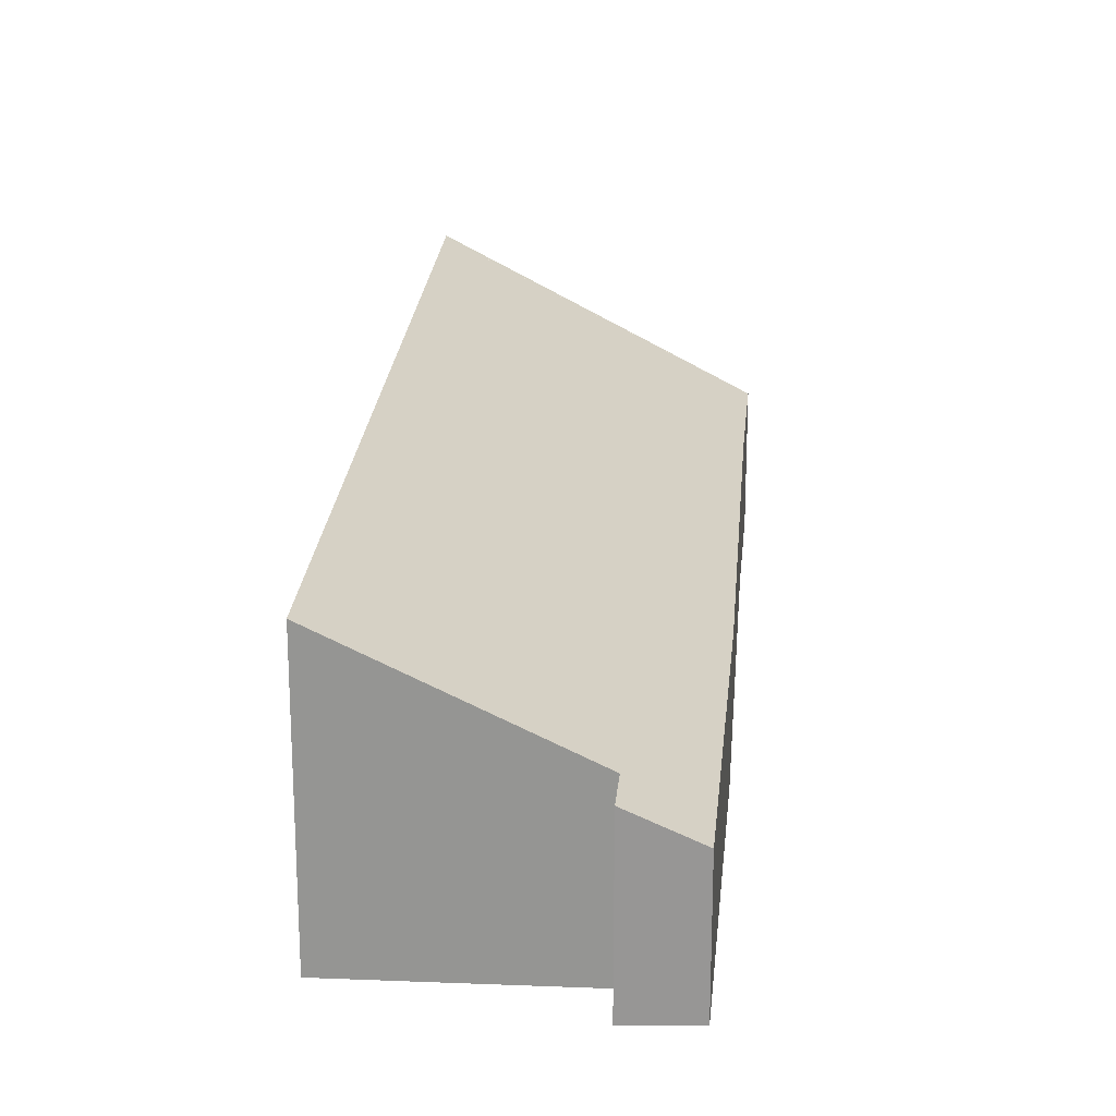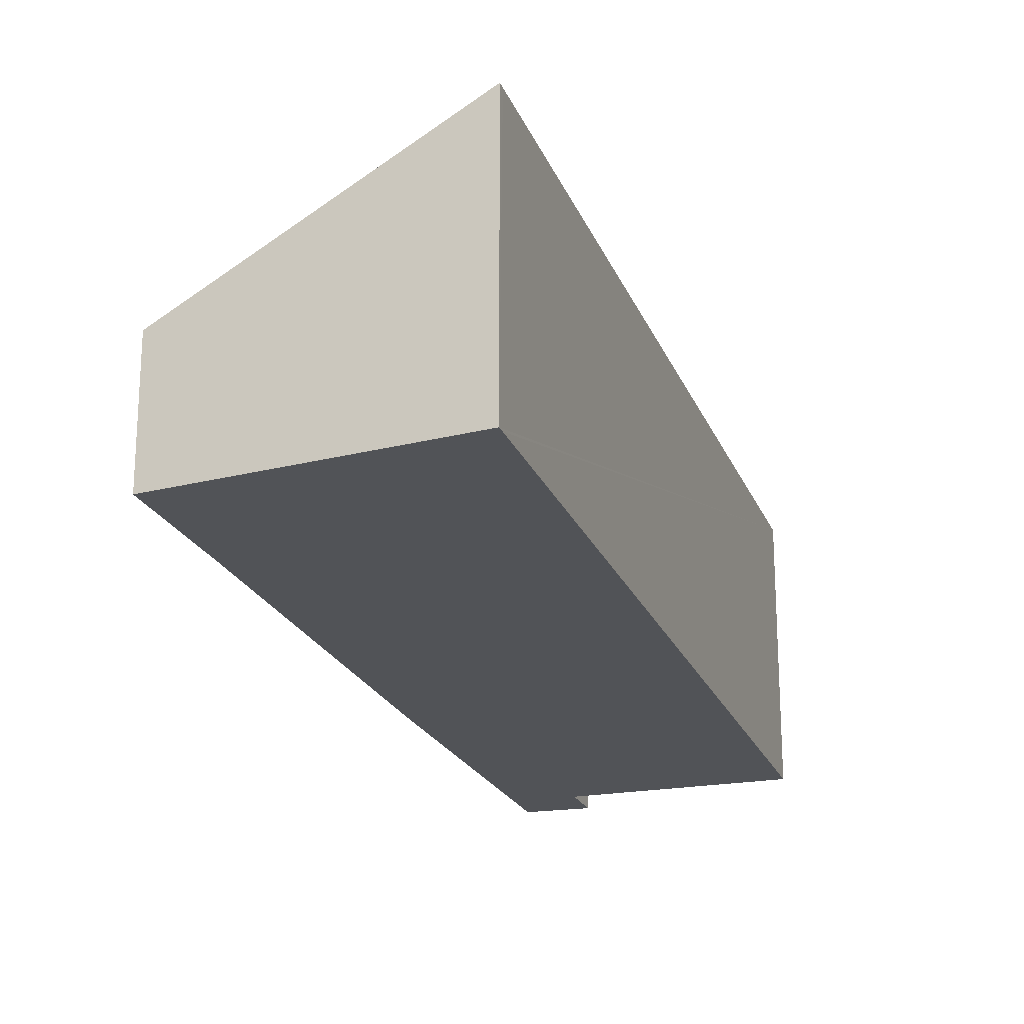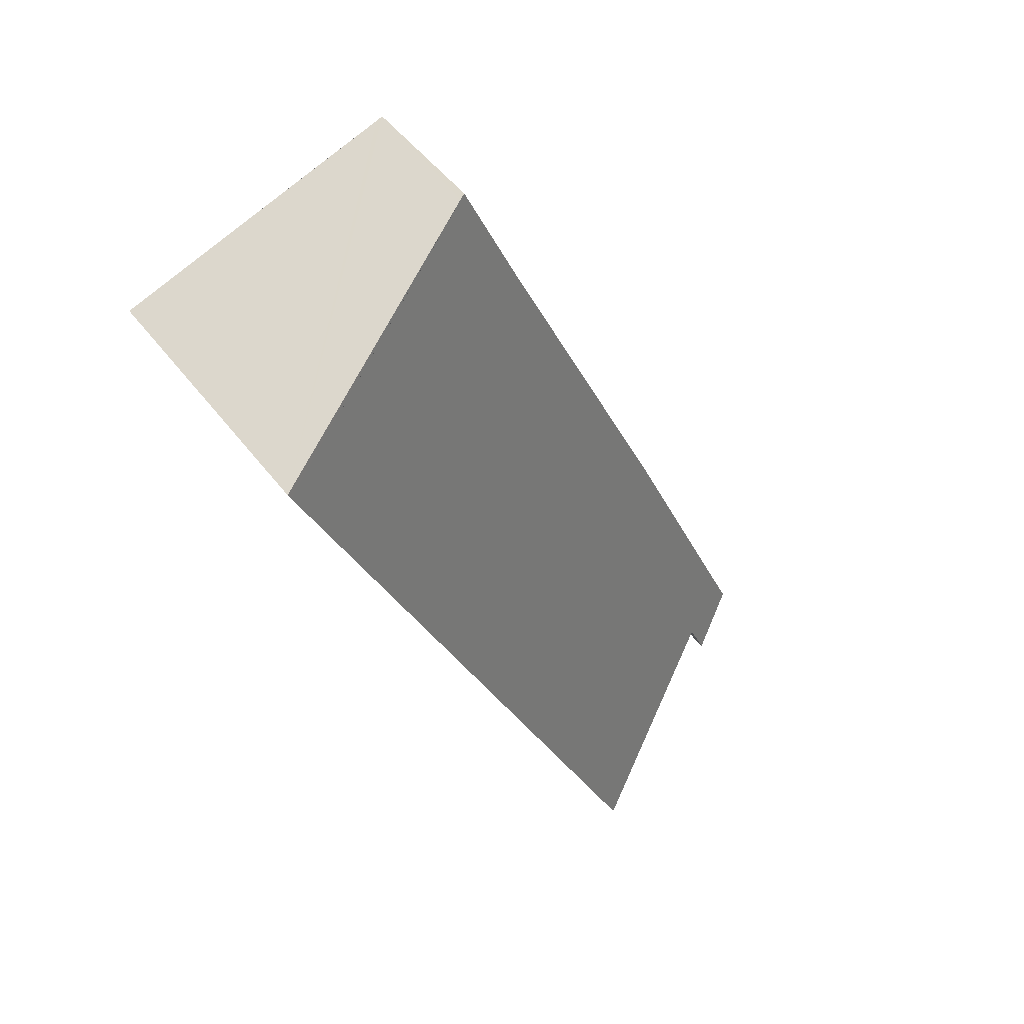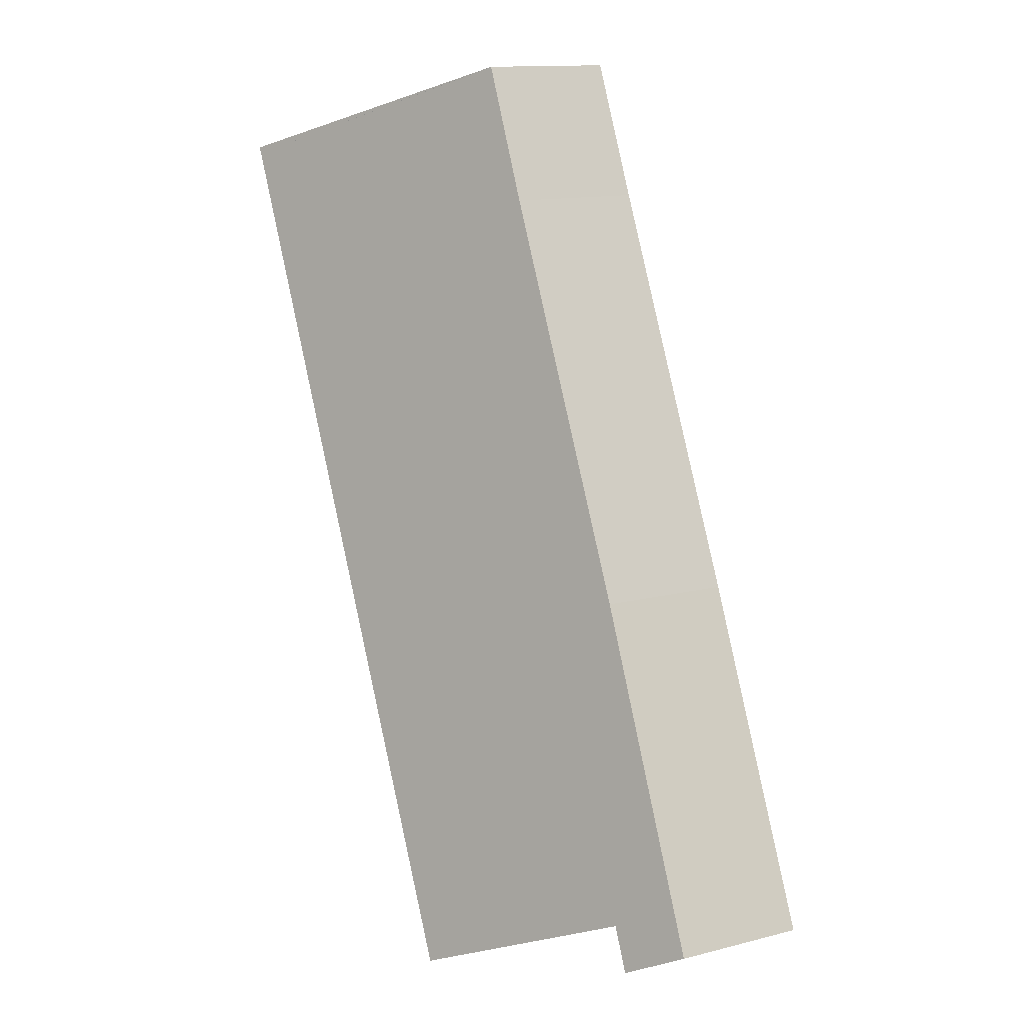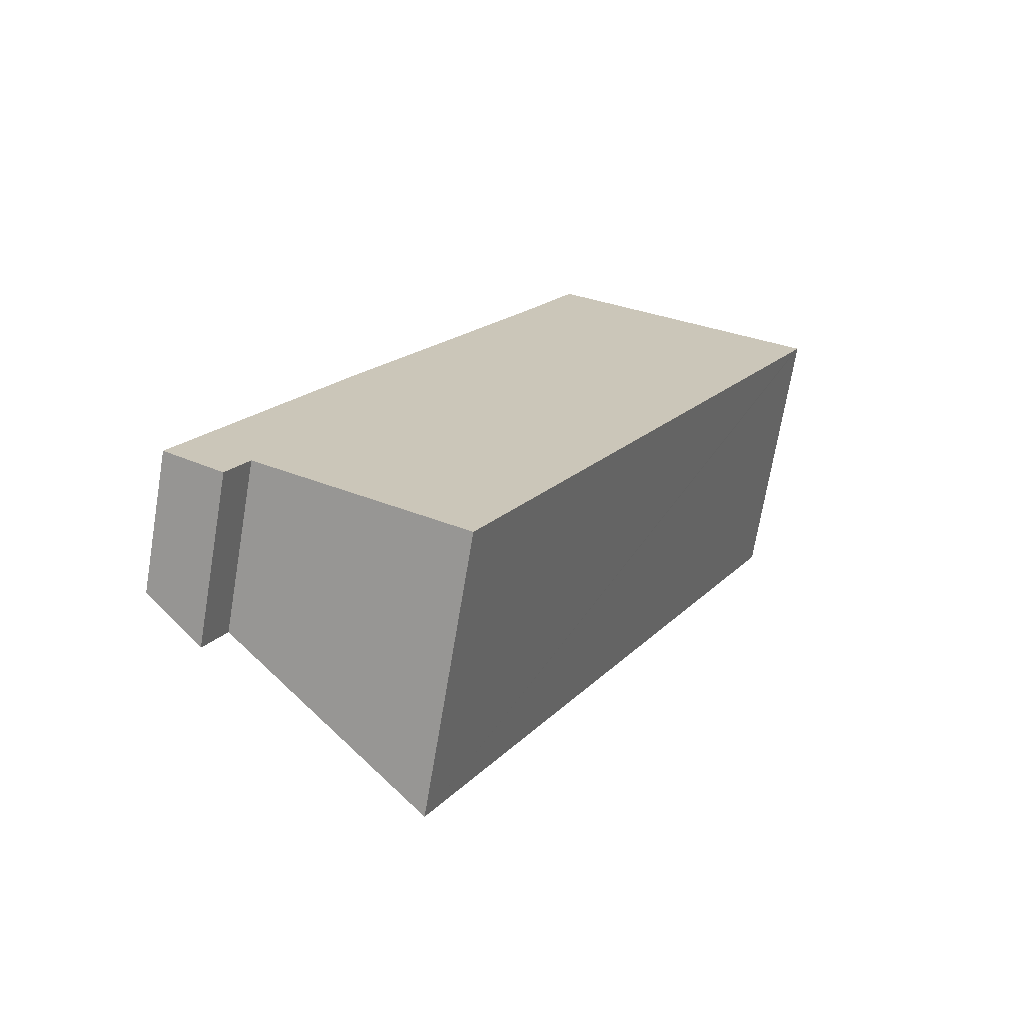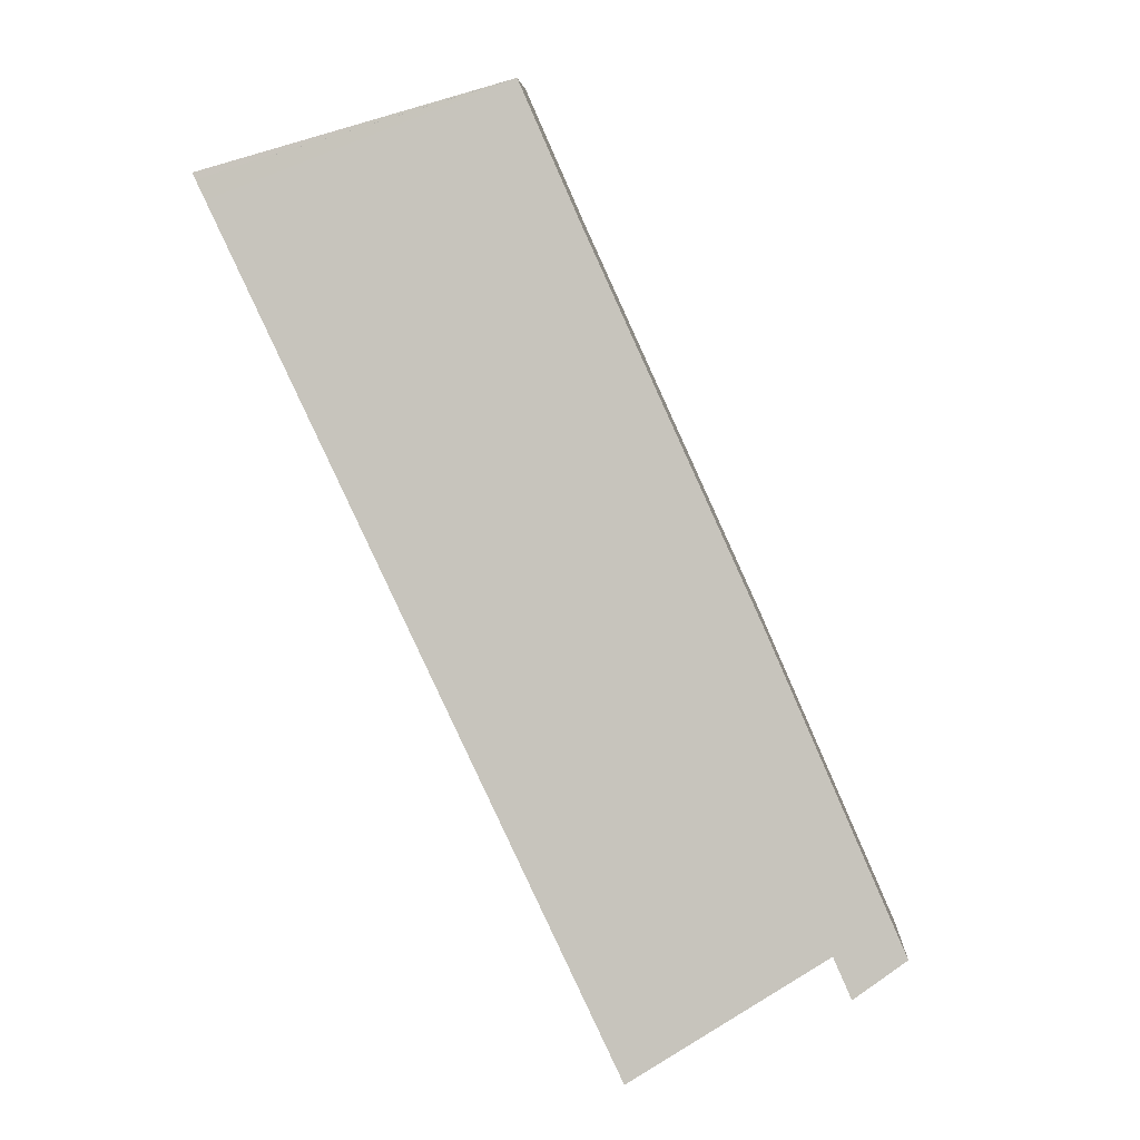
<metadata>
{"format":"obj","ext":"obj","renderer":"f3d","projection":"perspective","resolution":1024,"background":"white","views":[{"elev":22.1,"azim":-150.8,"up":"+Y"},{"elev":-22.0,"azim":42.7,"up":"+Y"},{"elev":49.0,"azim":144.5,"up":"+Z"},{"elev":13.3,"azim":-120.0,"up":"+Z"},{"elev":-70.7,"azim":-9.5,"up":"+Z"},{"elev":7.1,"azim":-177.7,"up":"+Z"}]}
</metadata>
<code>
v  0.307 2.126 -0.169
v  0.876 2.413 -0.358
v  0.832 2.413 -0.457
v  0 1.958 1.199e-16
v  1.11 2.411 0.172
v  2.094 1.94 4.757
v  9.498 4.024 10.66
v  4.015 3.955 -1.198
v  4.695 1.963 10.44
v  5.561 1.958 12.39
v  9.619 4.026 10.93
v  5.653 2.005 12.36
v  6.619 2.492 12.04
v  7.345 2.858 11.79
v  9.663 4.026 11.02
v  0.832 2.798e-17 -0.457
v  0 0 0
v  0.307 1.035e-17 -0.169
v  4.015 7.336e-17 -1.198
v  1.11 -1.053e-17 0.172
v  2.094 -2.913e-16 4.757
v  4.695 -6.39e-16 10.44
v  5.561 -7.585e-16 12.39
v  5.653 -7.566e-16 12.36
v  7.345 -7.222e-16 11.79
v  9.663 -6.75e-16 11.02
v  6.619 -7.37e-16 12.04
v  9.619 -6.691e-16 10.93
v  9.498 -6.53e-16 10.66
v  0.876 2.192e-17 -0.358
g defaultobject
f 1 2 3
f 2 1 4
f 2 4 5
f 5 4 6
f 5 7 8
f 7 5 6
f 7 6 9
f 7 9 10
f 7 10 11
f 11 10 12
f 13 14 12
f 11 14 15
f 14 11 12
f 16 1 3
f 1 16 4
f 4 16 17
f 17 16 18
f 19 5 8
f 5 19 20
f 17 6 4
f 6 17 21
f 6 21 9
f 9 21 22
f 9 22 10
f 10 22 23
f 23 12 10
f 12 23 13
f 13 23 14
f 14 23 15
f 15 23 24
f 15 24 25
f 15 25 26
f 25 24 27
f 26 11 15
f 11 26 7
f 7 26 8
f 8 26 28
f 8 28 19
f 19 28 29
f 2 16 3
f 16 2 5
f 16 5 30
f 30 5 20
f 25 28 26
f 28 25 29
f 29 25 19
f 19 25 27
f 19 27 24
f 19 24 23
f 19 23 22
f 19 22 21
f 19 21 20
f 20 21 17
f 20 17 30
f 30 17 16
f 16 17 18

</code>
